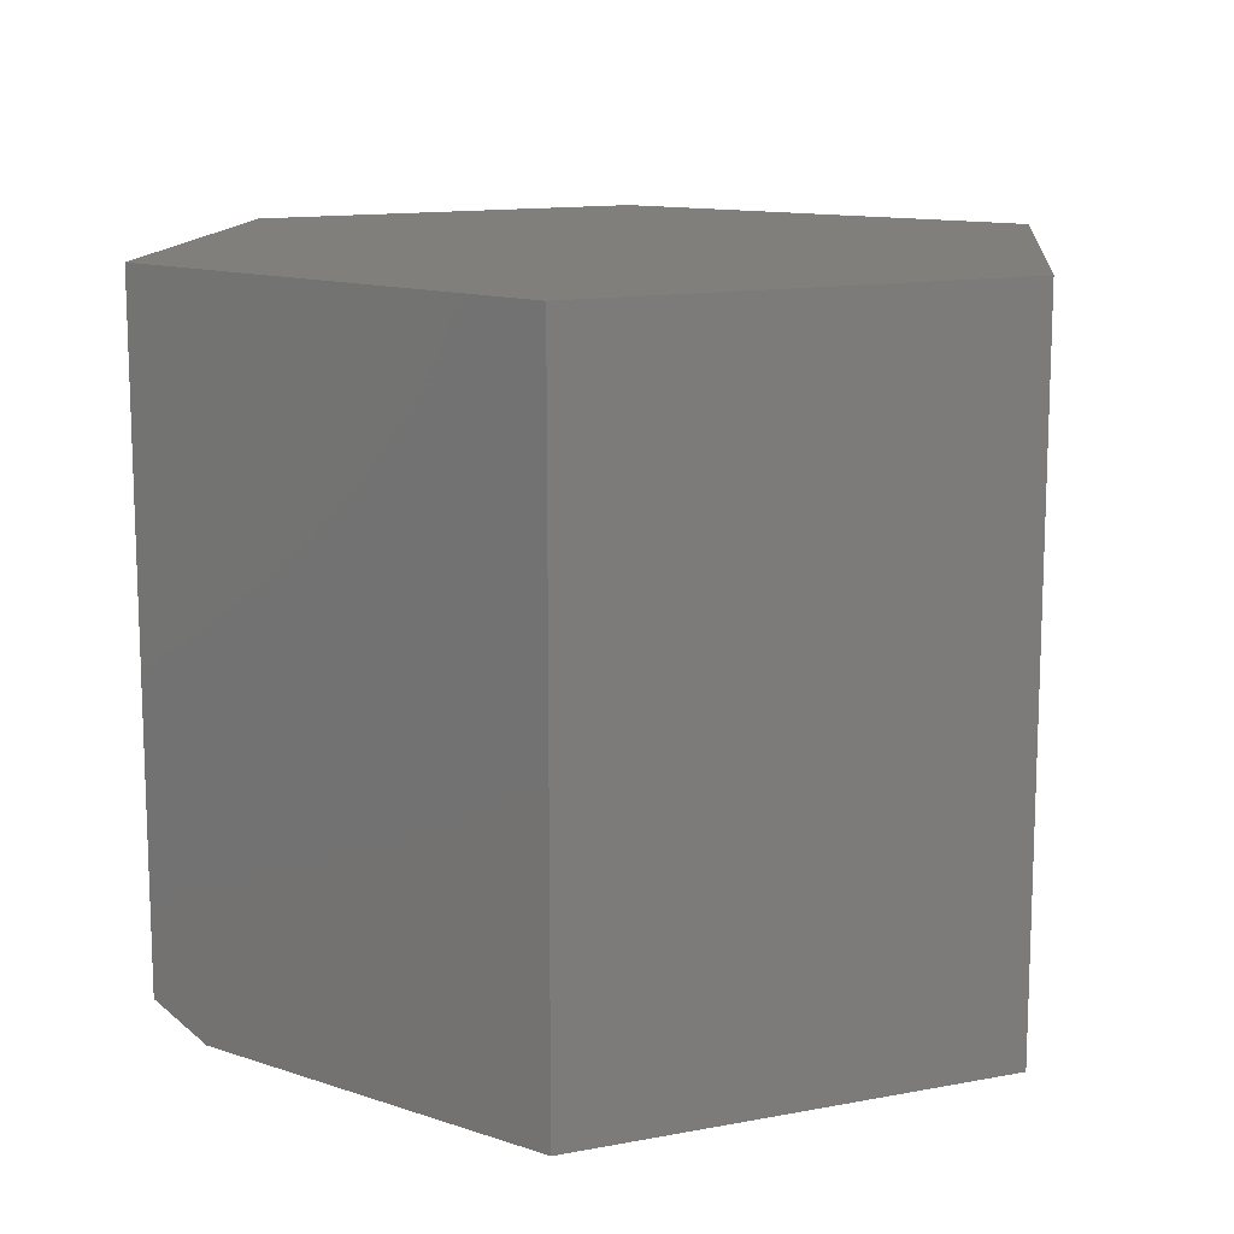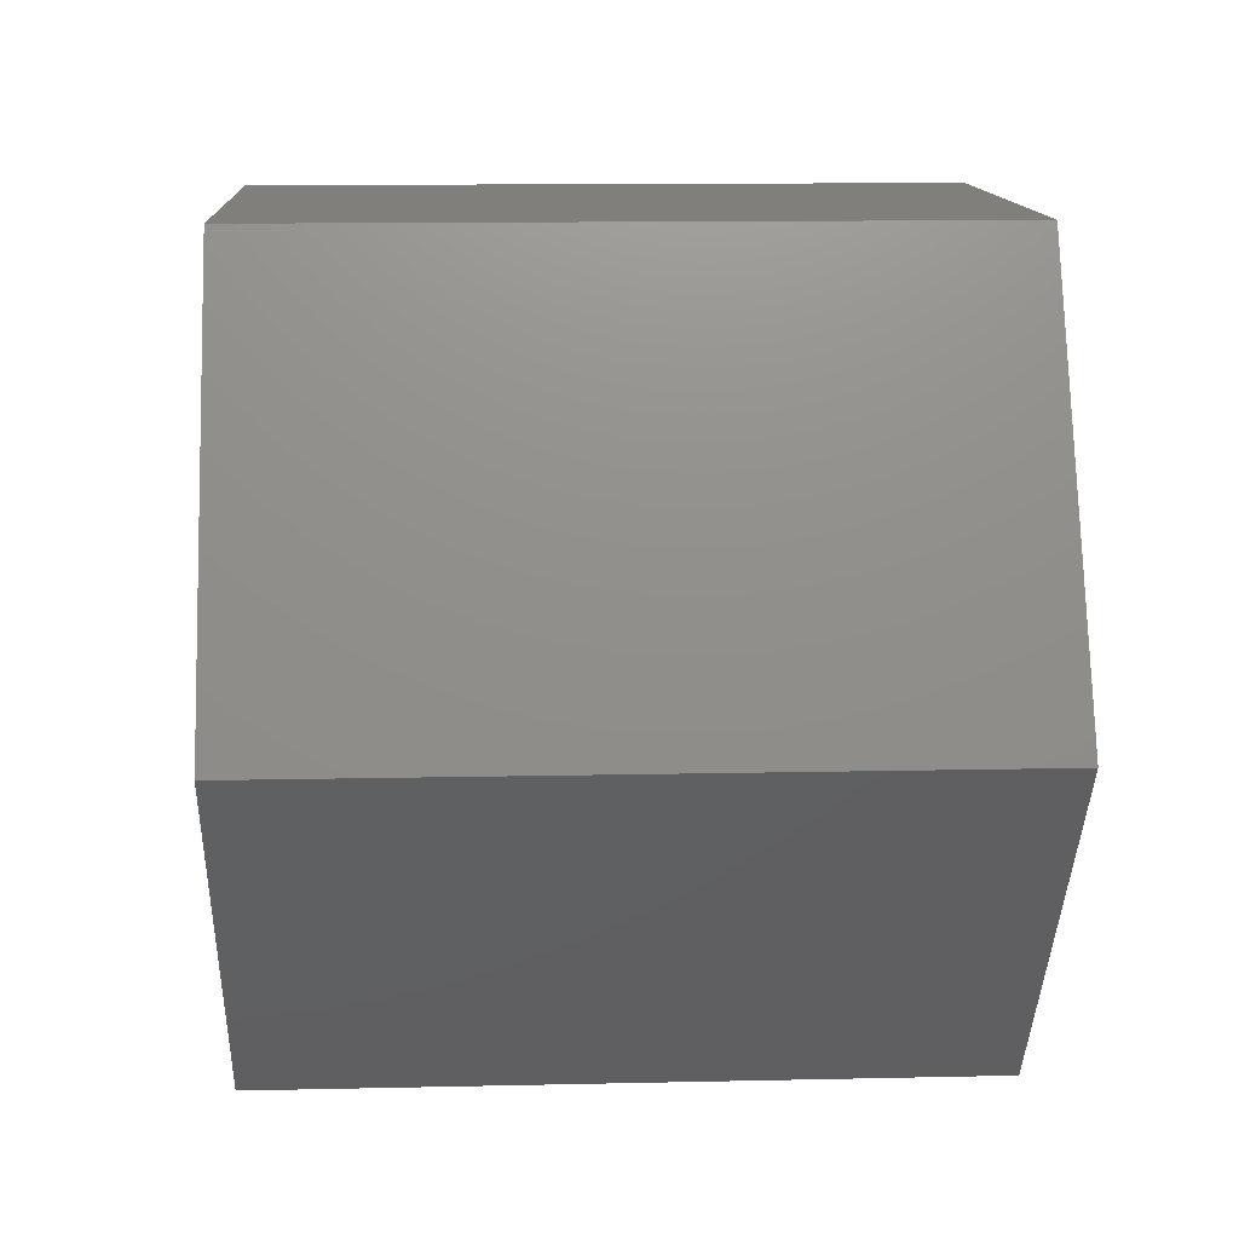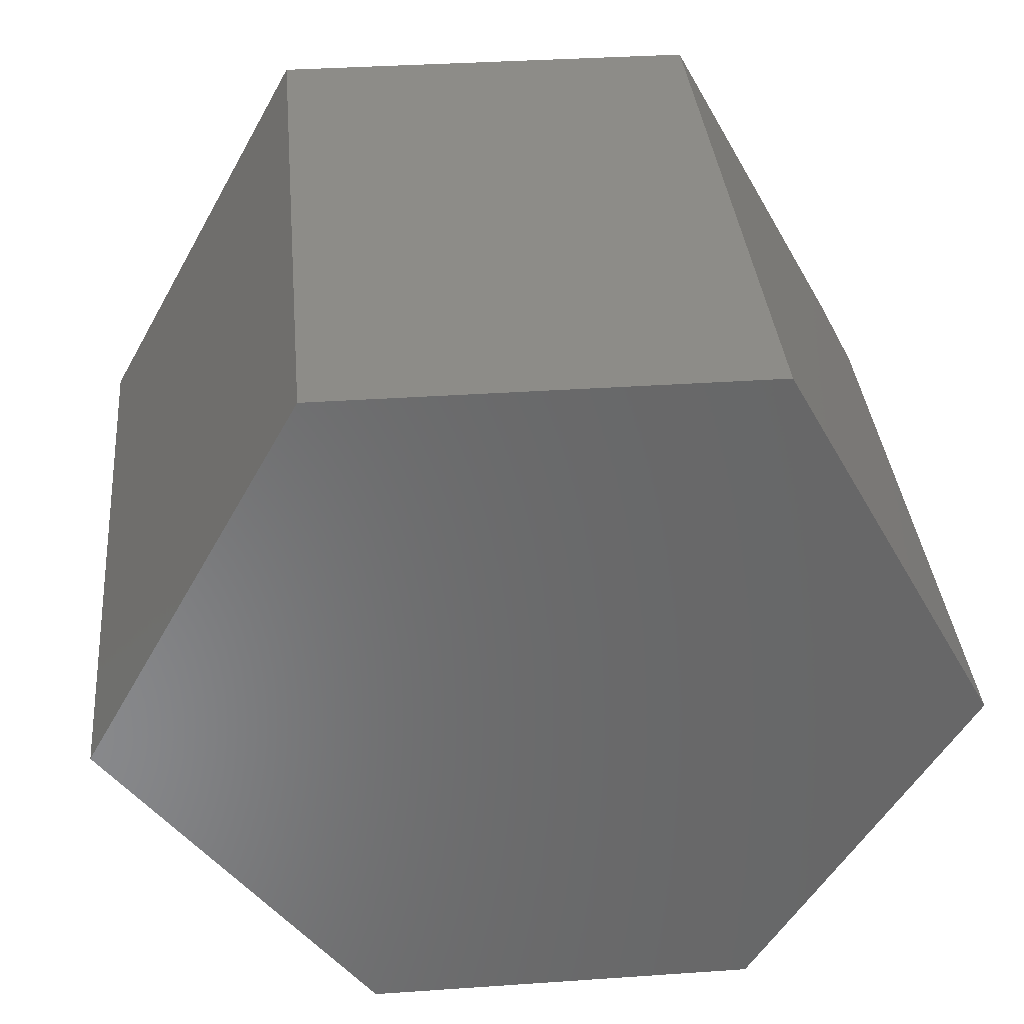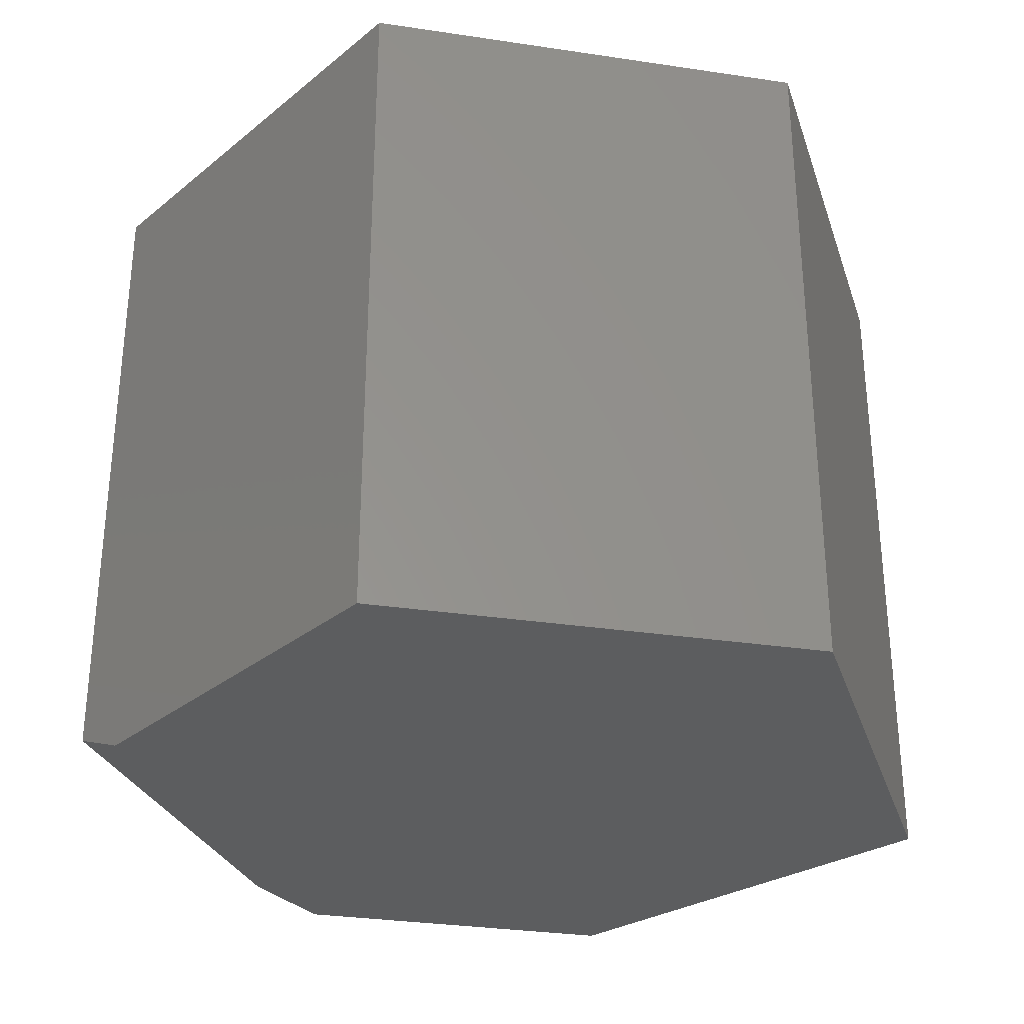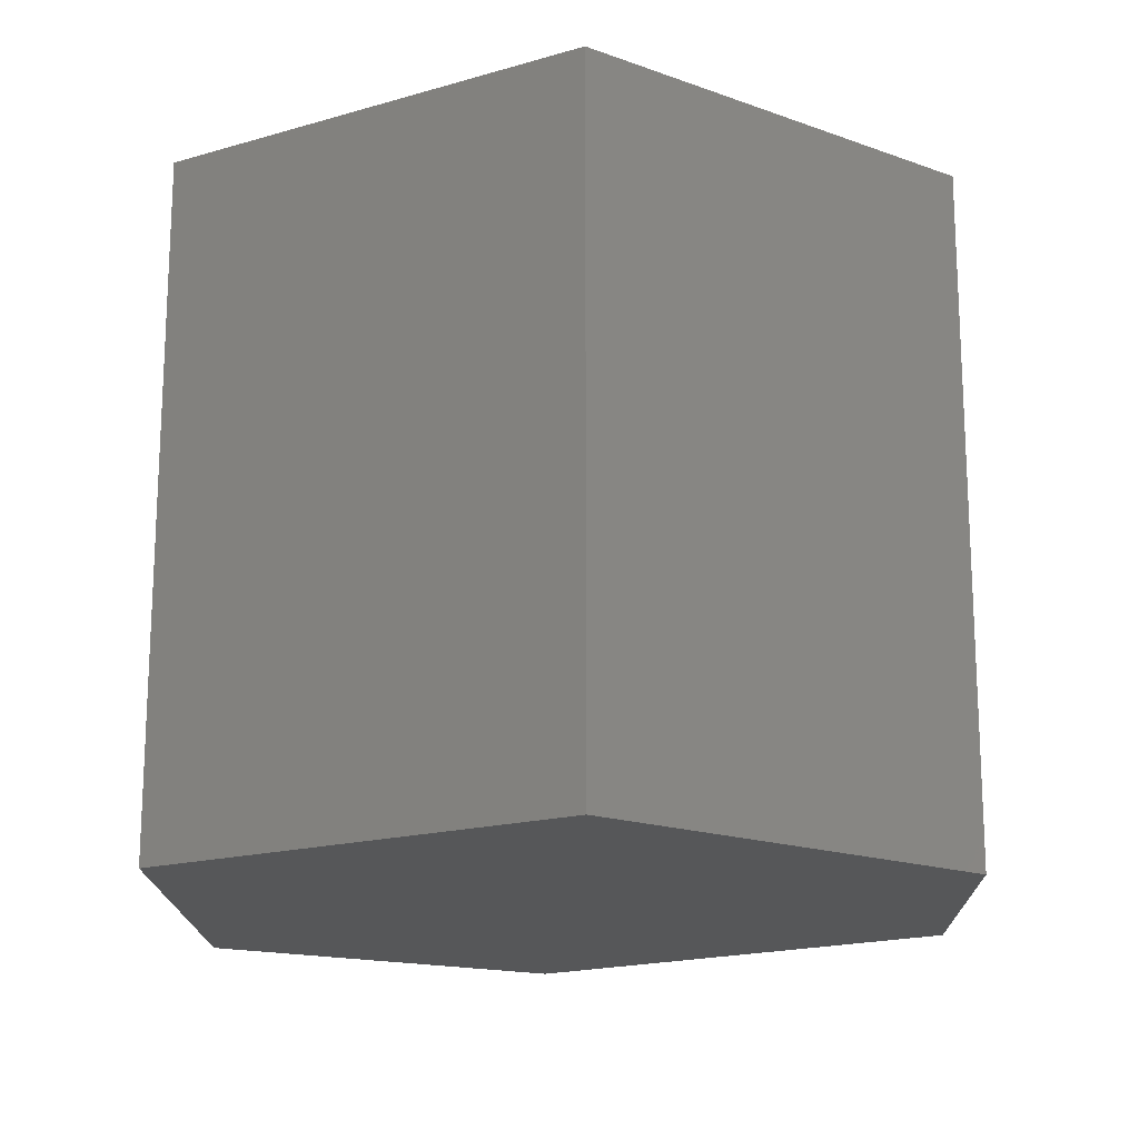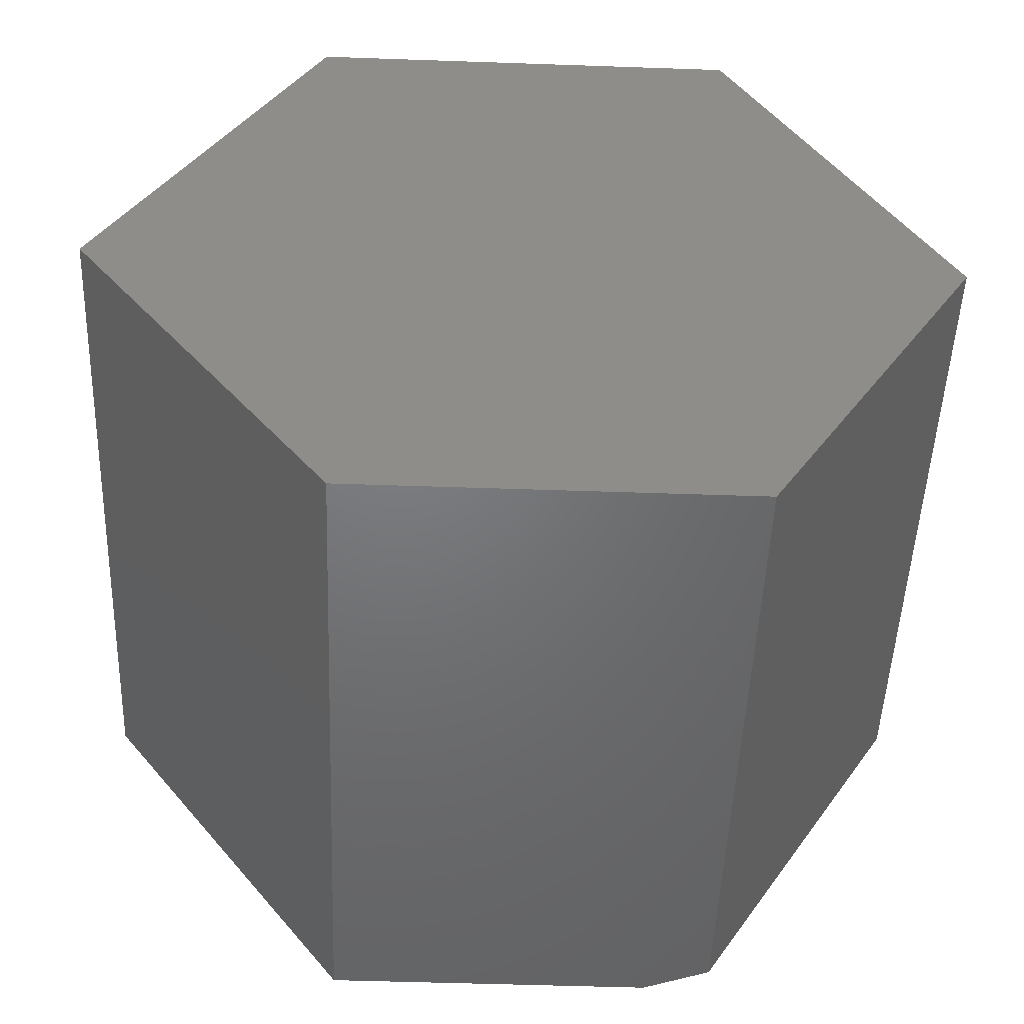
<metadata>
{"format":"stl","ext":"stl","renderer":"f3d","projection":"perspective","resolution":1024,"background":"white","views":[{"elev":13.1,"azim":-23.5,"up":"+Y"},{"elev":12.5,"azim":87.0,"up":"+Z"},{"elev":35.5,"azim":174.8,"up":"+Z"},{"elev":-31.0,"azim":-12.1,"up":"+Y"},{"elev":-17.3,"azim":91.1,"up":"+Y"},{"elev":-49.9,"azim":177.8,"up":"+Z"}]}
</metadata>
<code>
# stl→obj: 14 verts, 24 faces
v 0.05946 -0.1875 0.5082
v -0.06143 -0.1875 0.5082
v 0.1199 -0.1875 0.3994
v -0.1132 -0.1875 0.415
v 0.04737 -0.1875 0.3027
v -0.04301 -0.1875 0.3027
v -0.06143 6.644e-17 0.5082
v -0.1219 5.704e-17 0.3994
v -0.1219 -0.1797 0.3994
v -0.06143 5.503e-17 0.3027
v 0.04737 6.107e-17 0.3027
v -0.06143 -0.1797 0.3027
v 0.05946 7.315e-17 0.5082
v 0.1199 7.046e-17 0.3994
f 1 2 3
f 3 2 4
f 3 4 5
f 5 4 6
f 7 8 2
f 2 8 9
f 2 9 4
f 10 11 12
f 12 11 5
f 12 5 6
f 8 10 9
f 9 10 12
f 6 4 12
f 12 4 9
f 13 14 7
f 7 14 8
f 14 11 8
f 8 11 10
f 13 7 1
f 1 7 2
f 14 13 3
f 3 13 1
f 11 14 5
f 5 14 3

</code>
